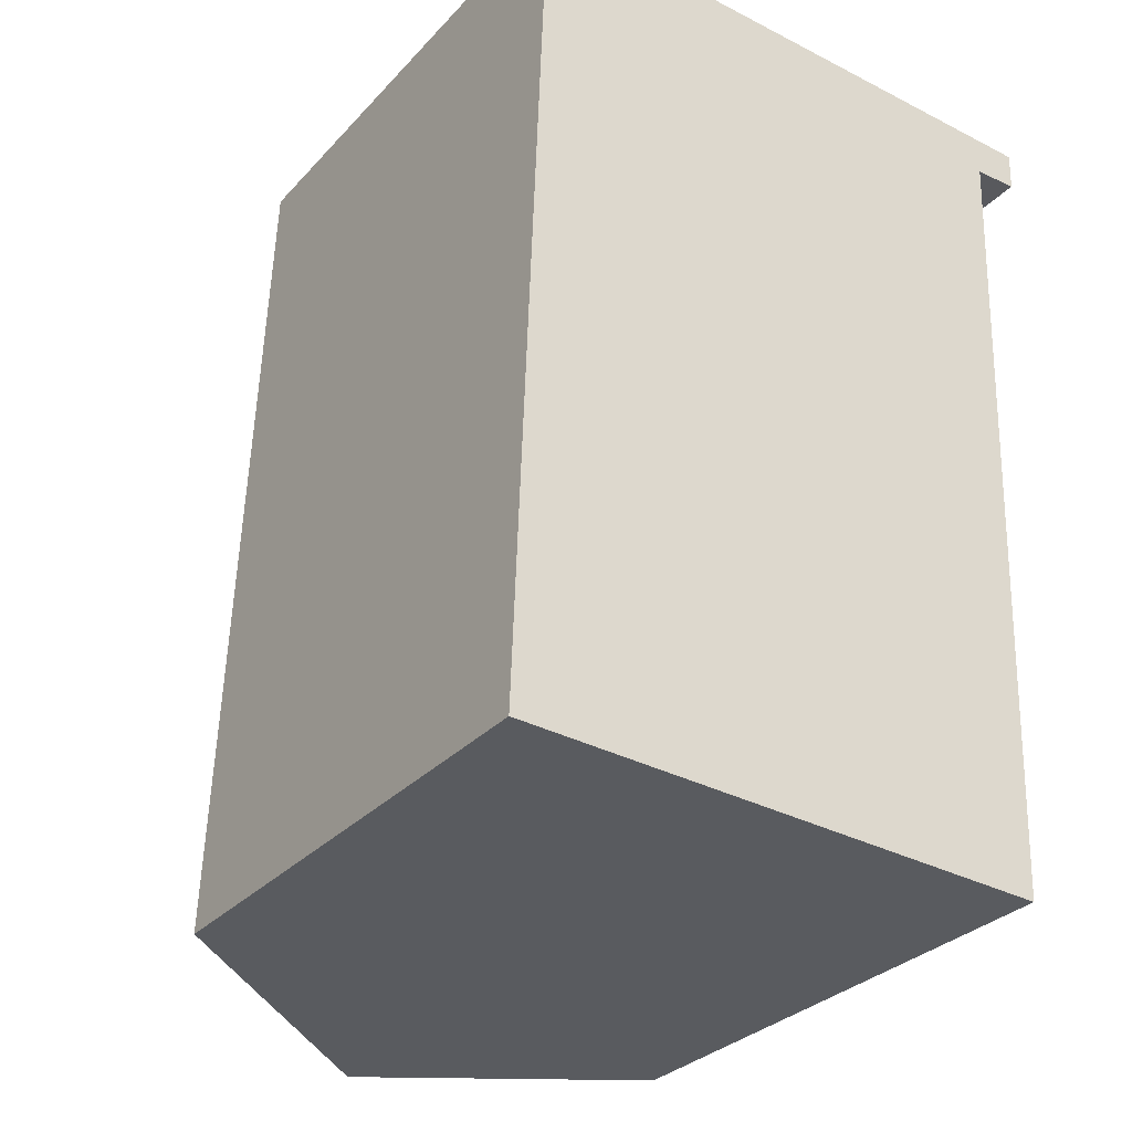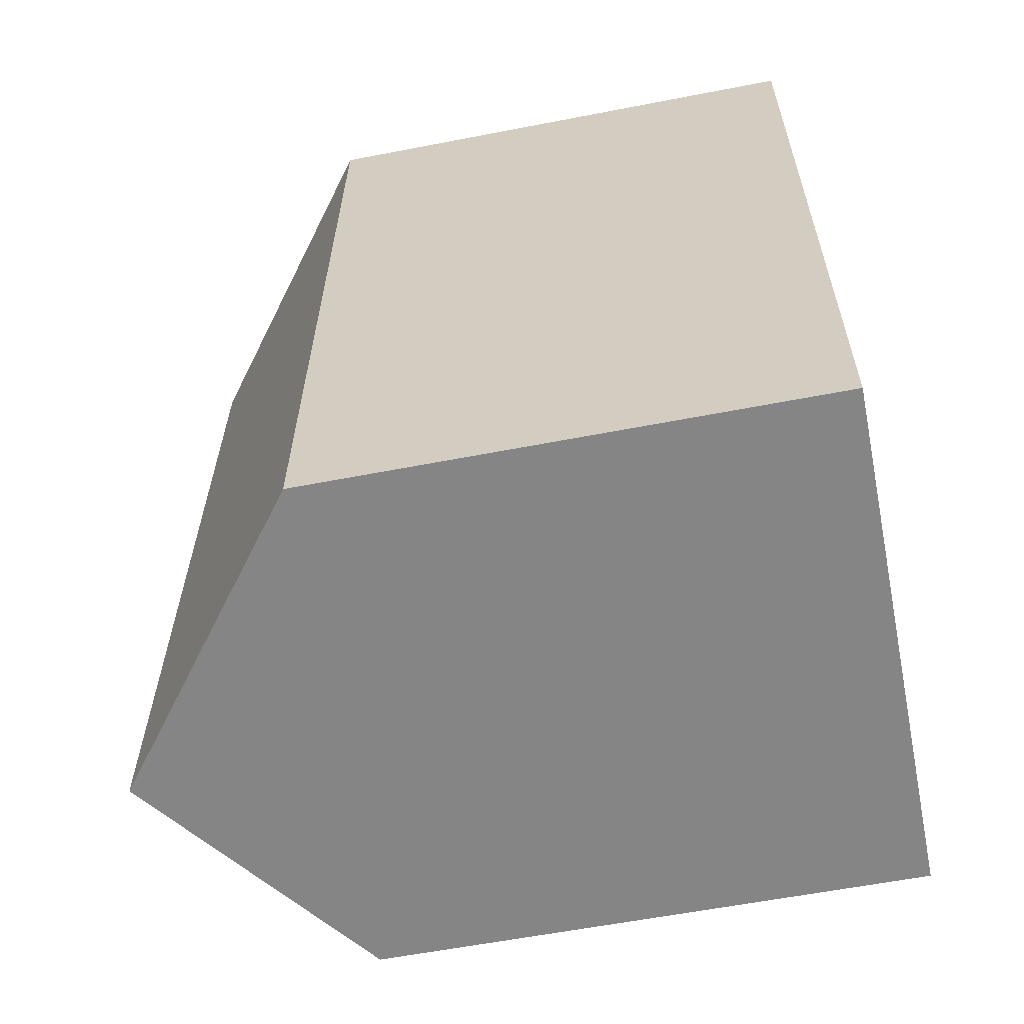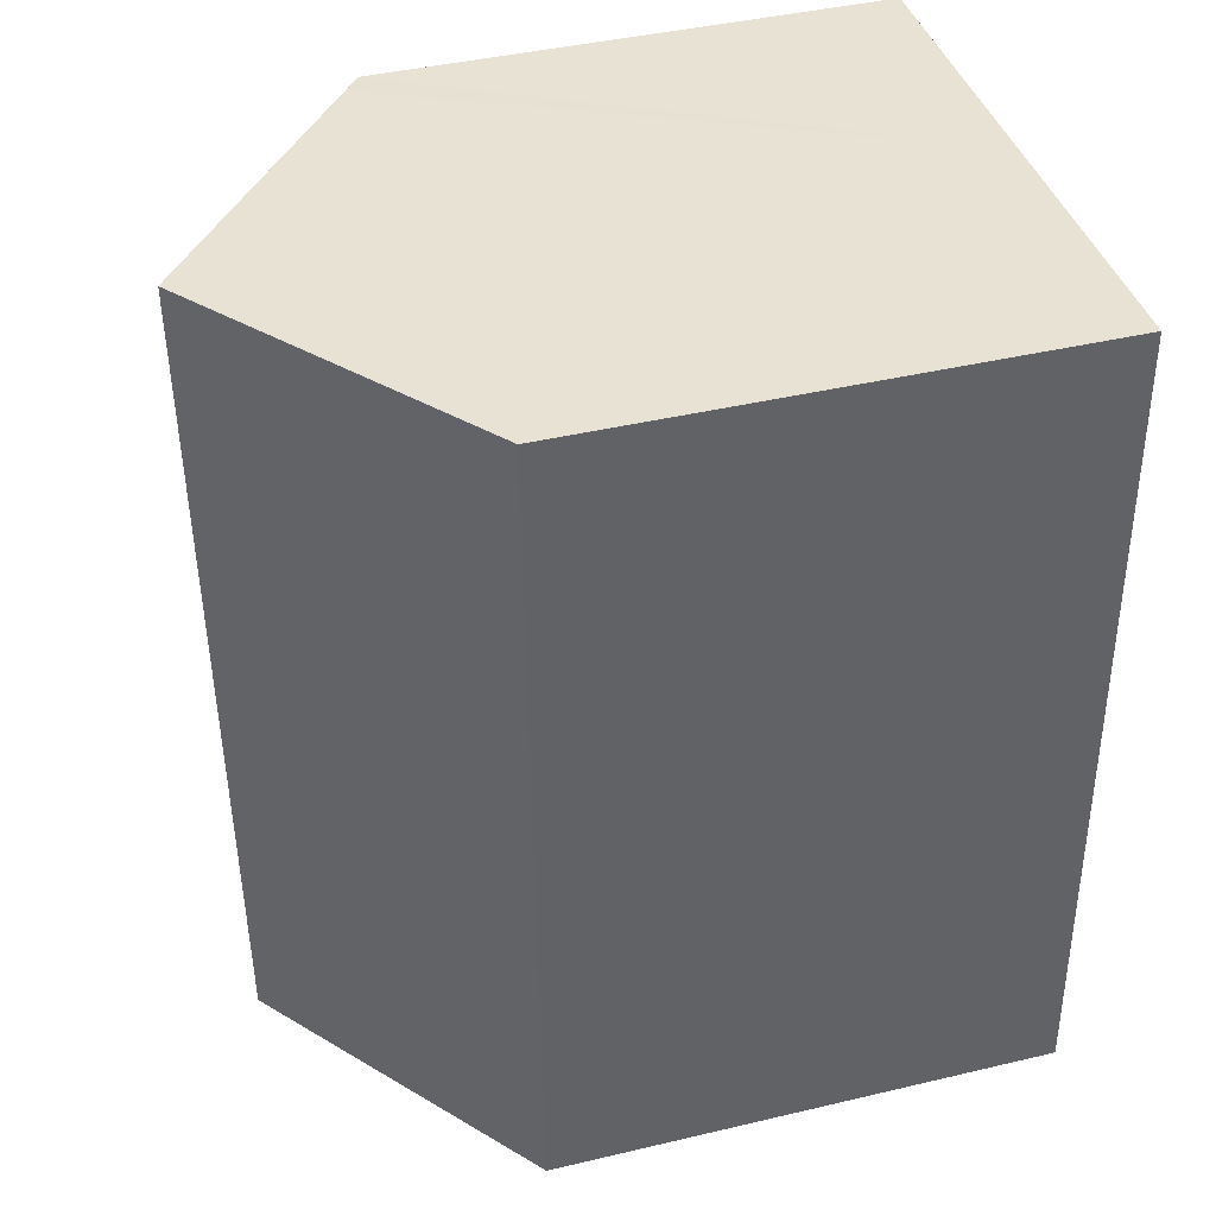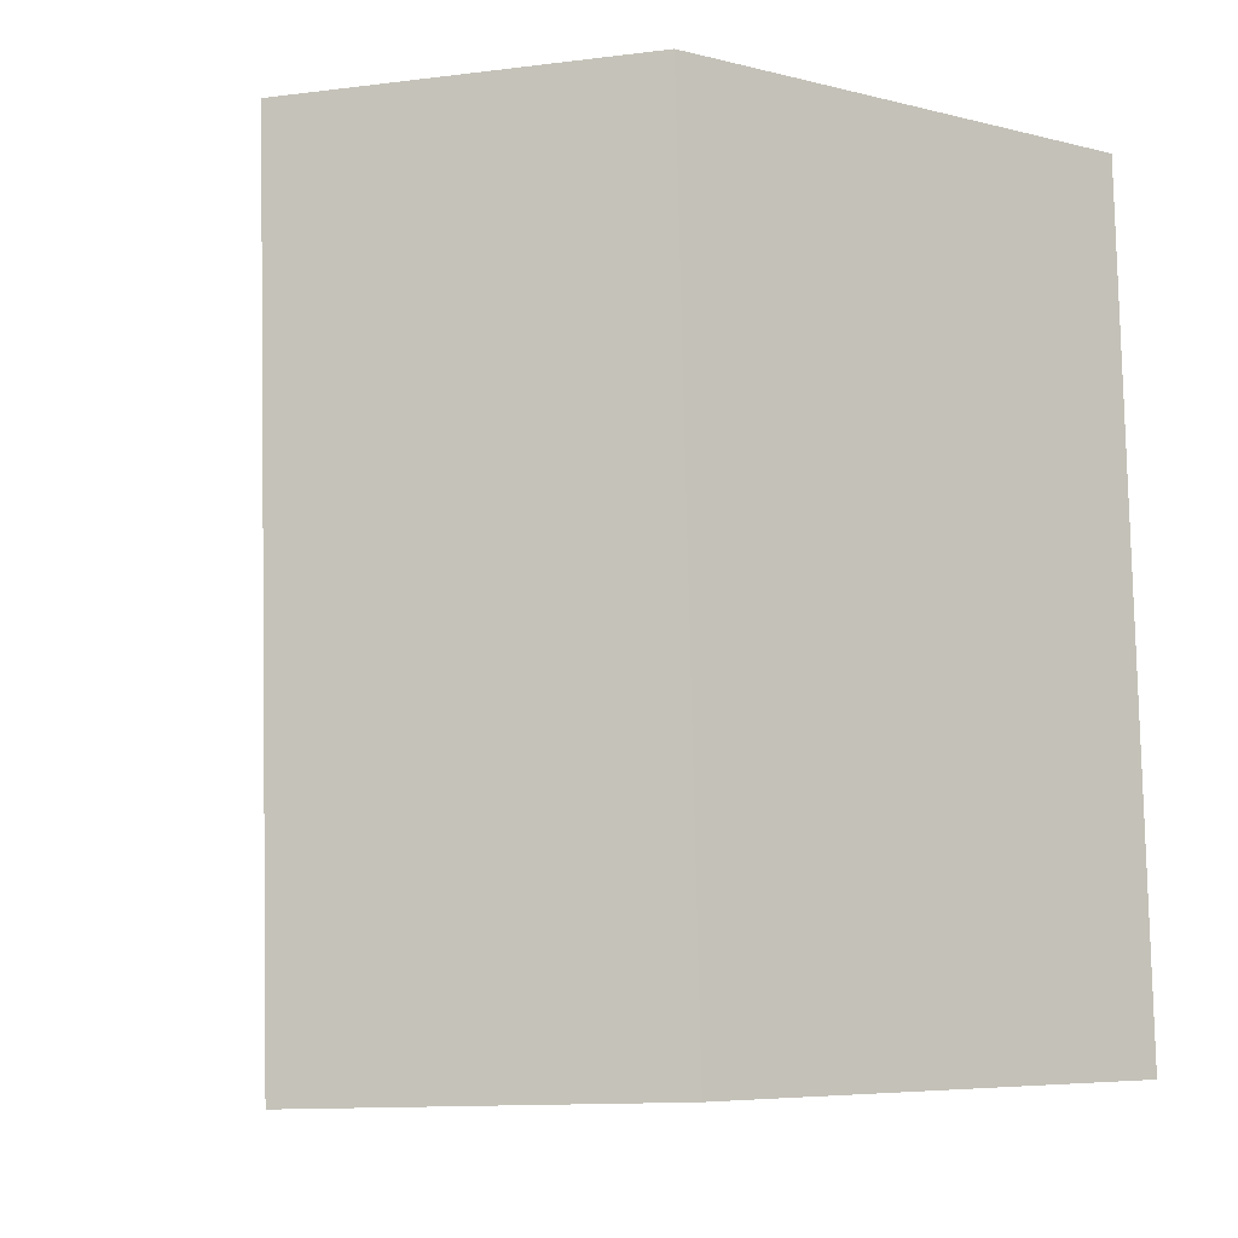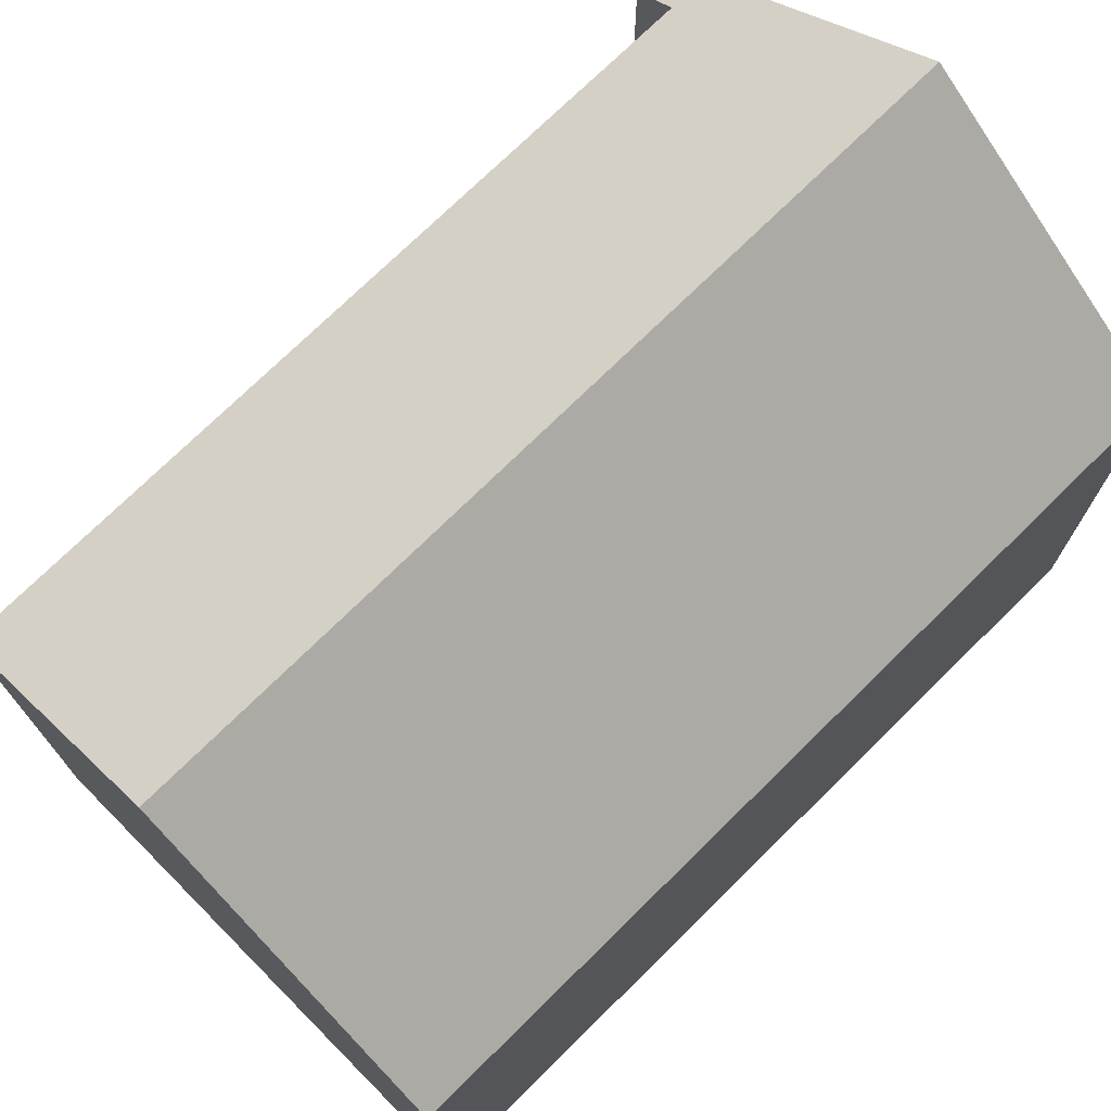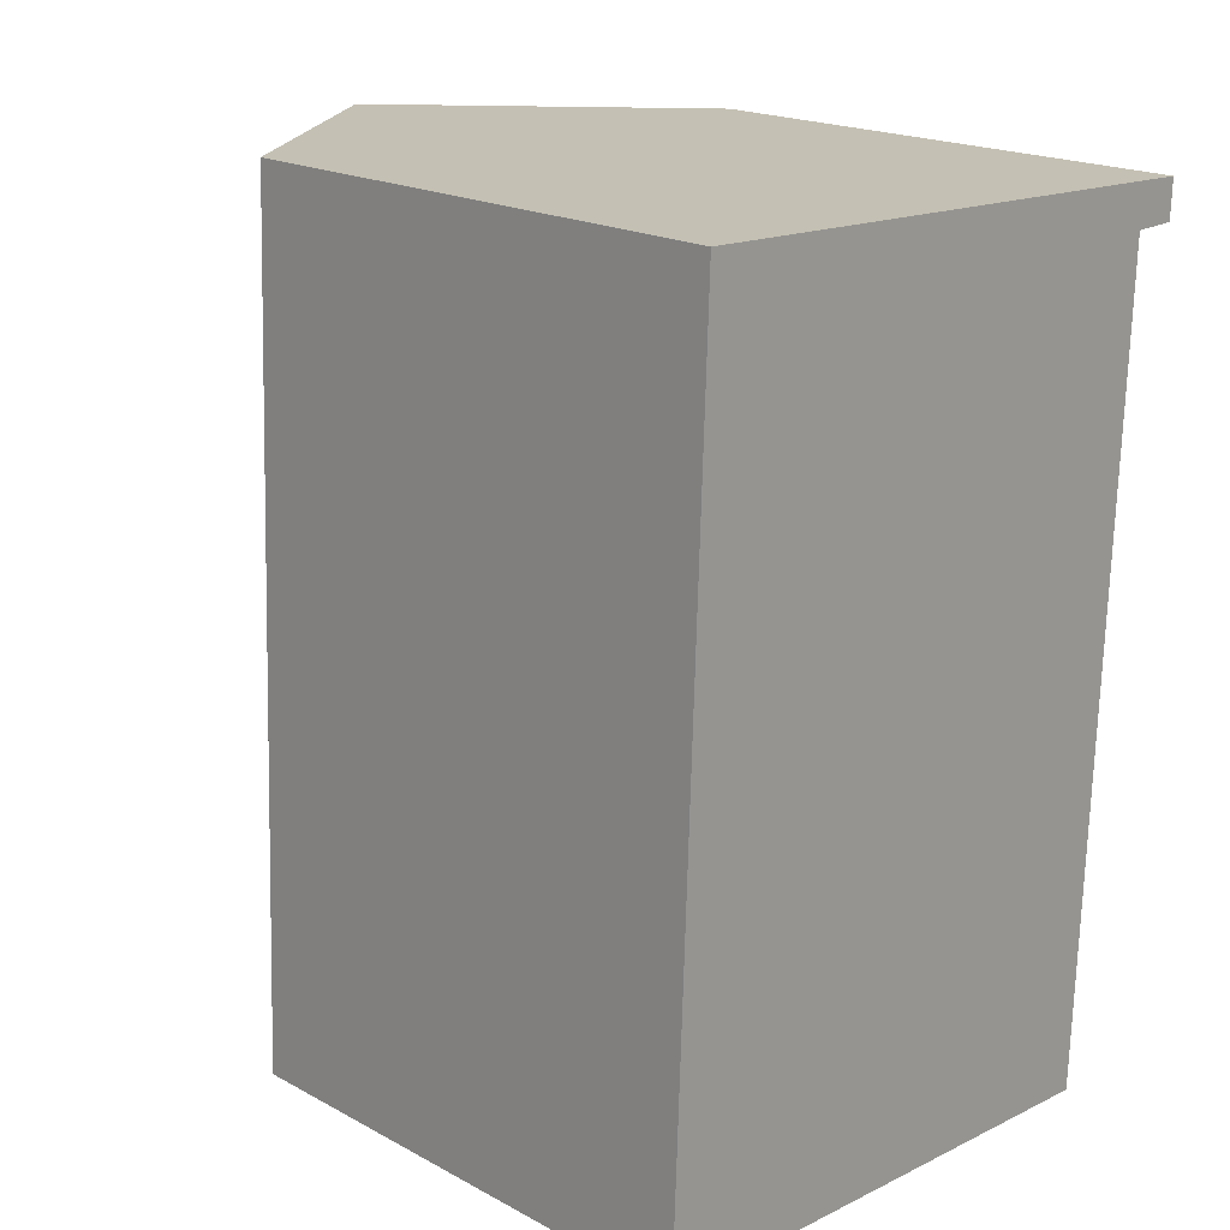
<metadata>
{"format":"obj","ext":"obj","renderer":"f3d","projection":"perspective","resolution":1024,"background":"white","views":[{"elev":-30.7,"azim":-34.3,"up":"+Z"},{"elev":-59.3,"azim":-78.7,"up":"+Z"},{"elev":42.2,"azim":-105.8,"up":"+Z"},{"elev":-6.3,"azim":-126.7,"up":"+Z"},{"elev":73.8,"azim":-132.4,"up":"+Y"},{"elev":19.4,"azim":-44.9,"up":"+Z"}]}
</metadata>
<code>
v  6.24 14.41 16.36
v  10.39 10.71 -0.438
v  5.621 14.41 -0.237
v  10.97 10.72 15.35
v  11.03 10.68 15.35
v  11.2 10.55 15.35
v  11.43 10.37 15.36
v  11.83 10.06 15.37
v  11.86 10.06 16.14
v  11.44 10.38 16.15
v  0 10.06 6.159e-16
v  0.619 10.06 16.59
v  10.39 2.682e-17 -0.438
v  0 0 0
v  5.621 1.451e-17 -0.237
v  10.97 -9.399e-16 15.35
v  11.03 -9.399e-16 15.35
v  11.83 -9.41e-16 15.37
v  11.43 -9.405e-16 15.36
v  11.2 -9.402e-16 15.35
v  0.619 -1.016e-15 16.59
v  6.24 -1.002e-15 16.36
v  11.86 -9.88e-16 16.14
v  11.44 -9.891e-16 16.15
g defaultobject
f 1 2 3
f 2 1 4
f 4 1 5
f 5 1 6
f 6 1 7
f 7 1 8
f 8 1 9
f 9 1 10
f 11 1 3
f 1 11 12
f 2 11 3
f 11 2 13
f 11 13 14
f 14 13 15
f 5 16 4
f 16 5 6
f 16 6 7
f 16 7 8
f 16 8 17
f 17 8 18
f 17 18 19
f 17 19 20
f 14 12 11
f 12 14 21
f 21 1 12
f 1 21 10
f 10 21 22
f 10 22 9
f 9 22 23
f 23 22 24
f 23 8 9
f 8 23 18
f 16 2 4
f 2 16 13
f 24 18 23
f 18 24 22
f 18 22 19
f 19 22 20
f 20 22 17
f 17 22 16
f 16 22 13
f 13 22 21
f 13 21 14
f 13 14 15

</code>
